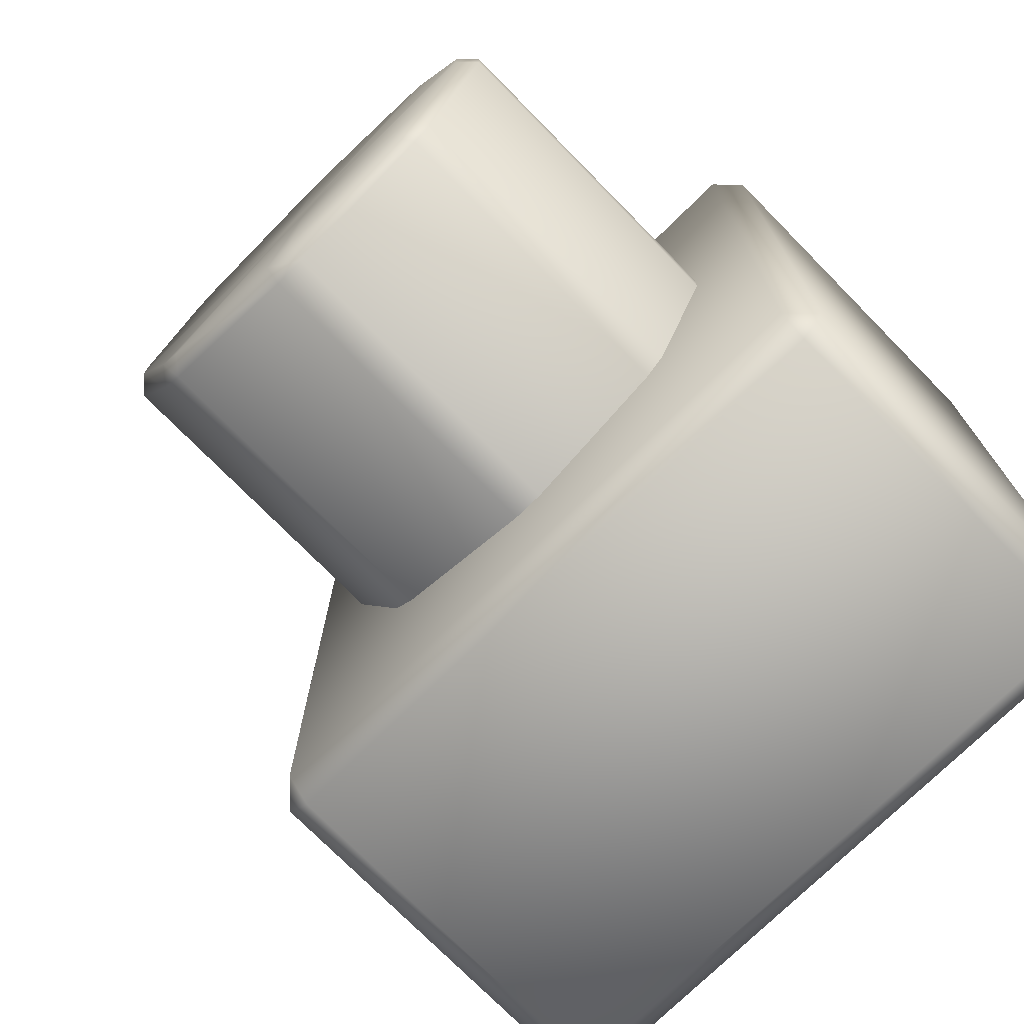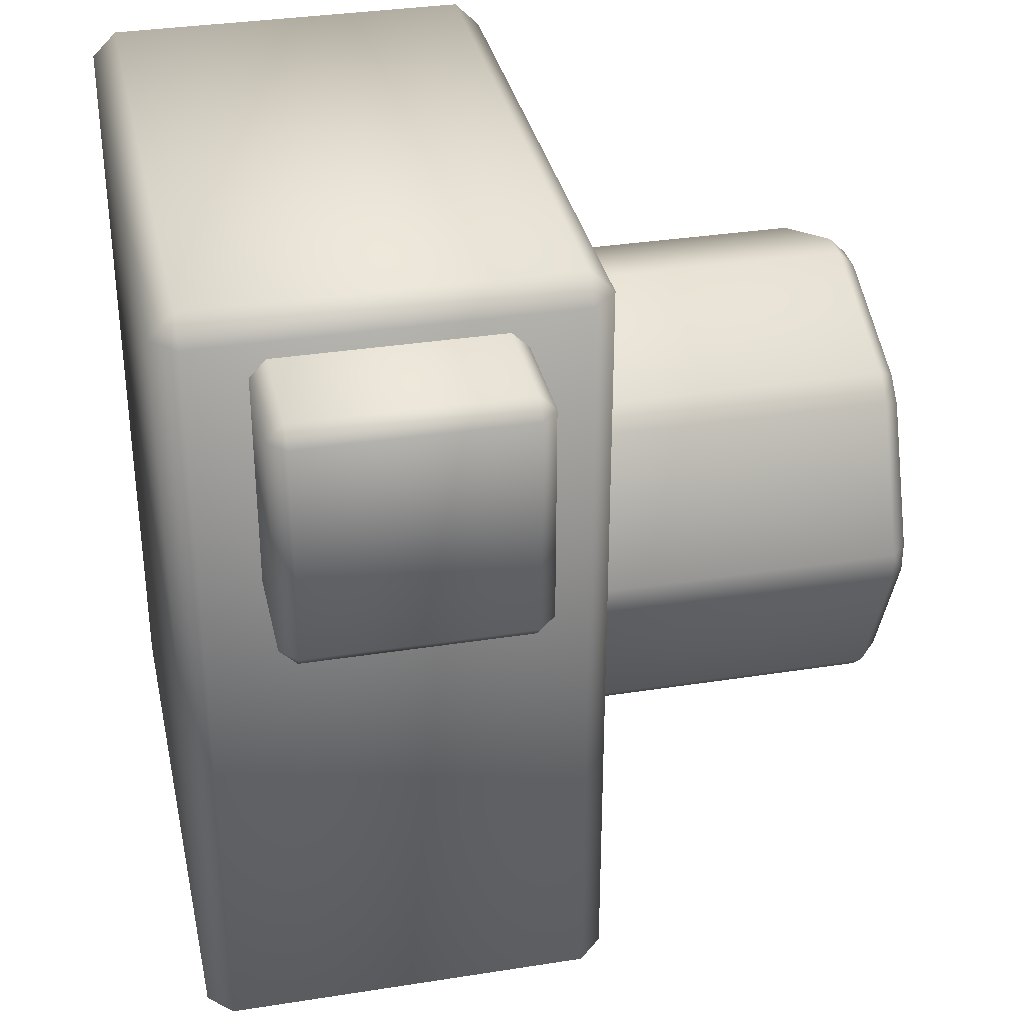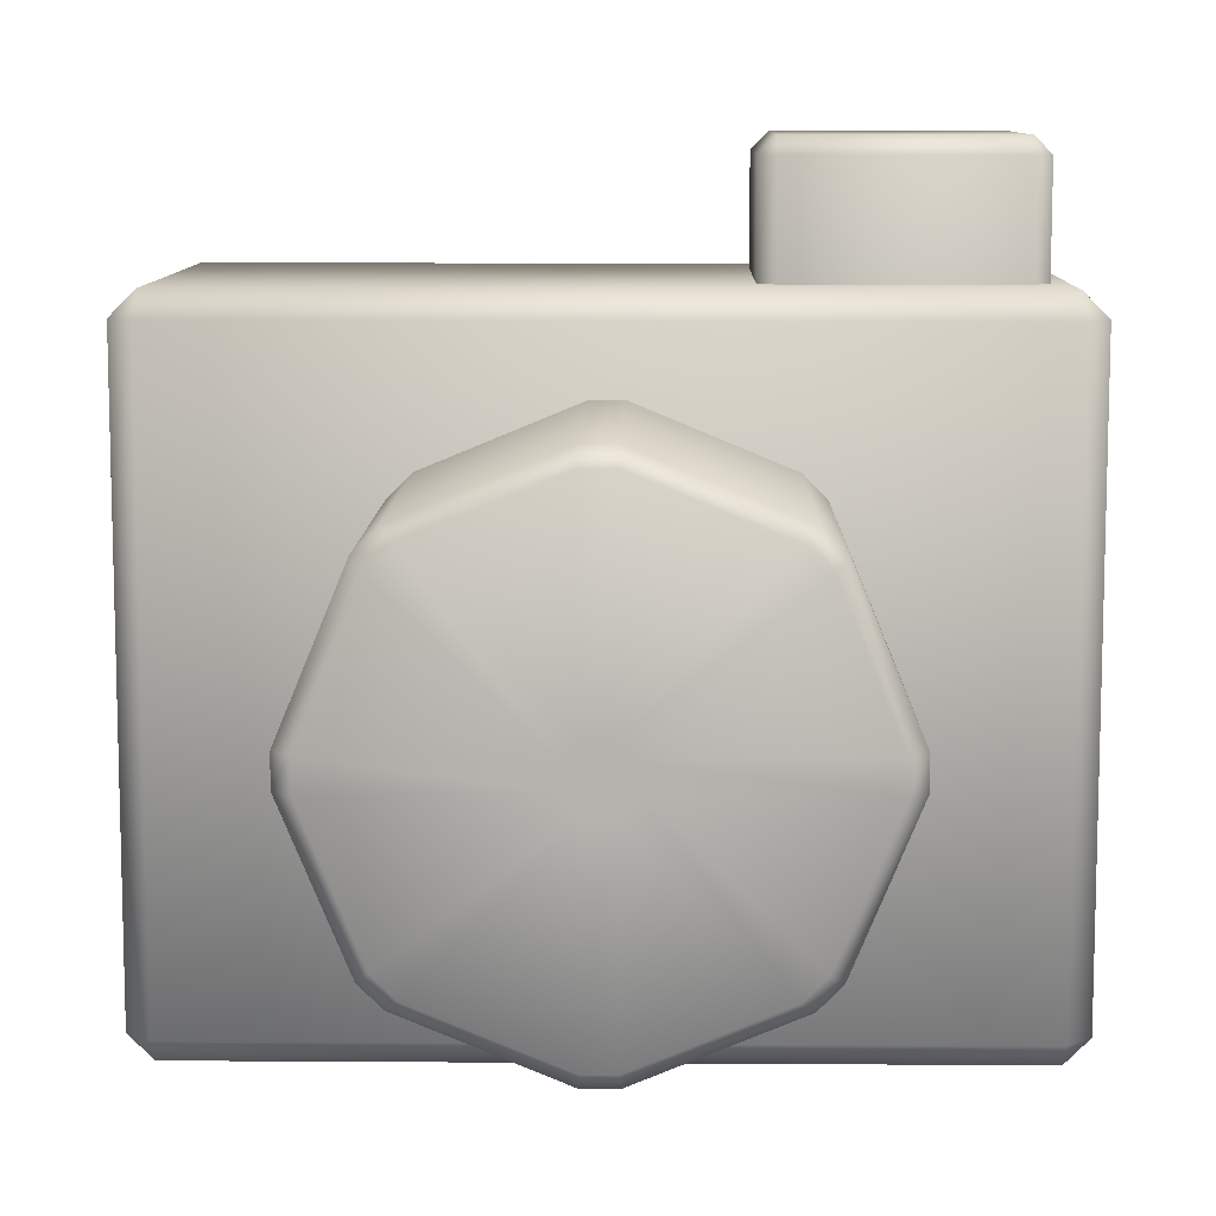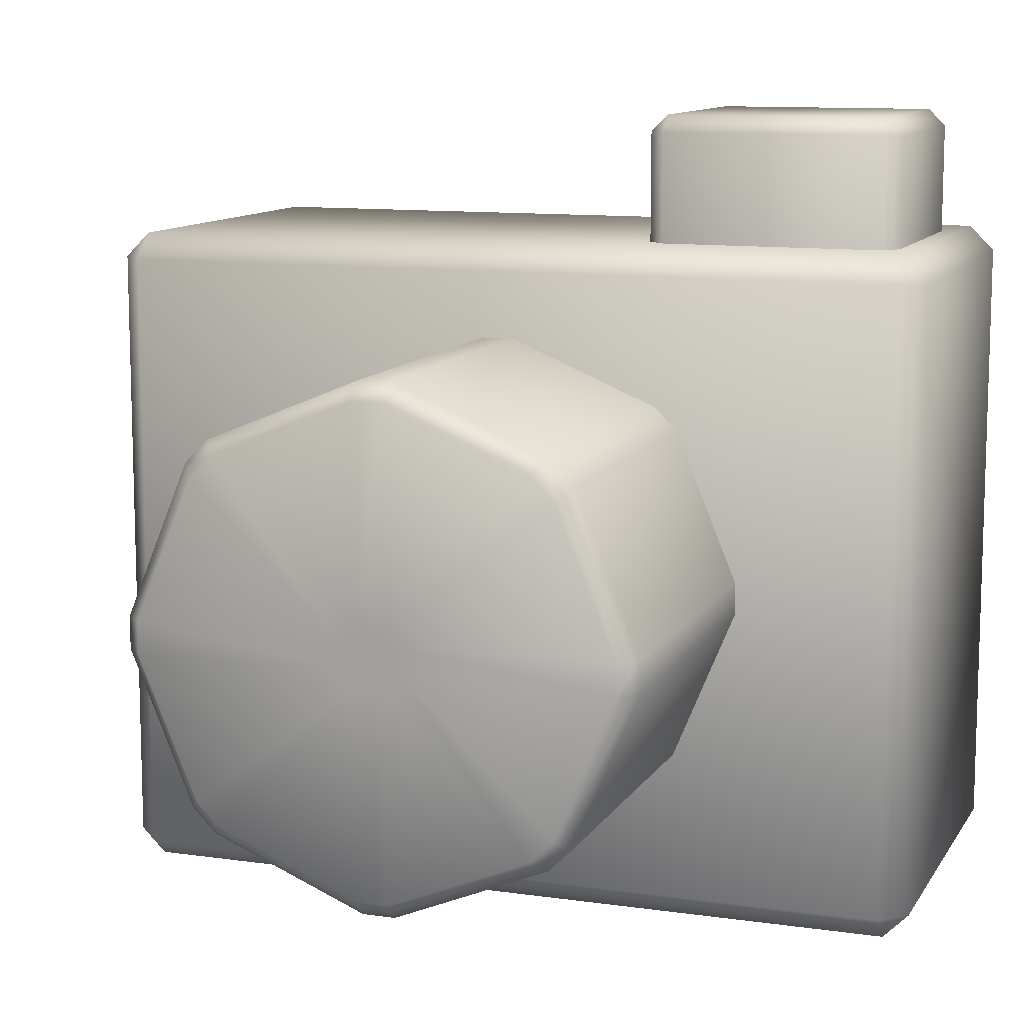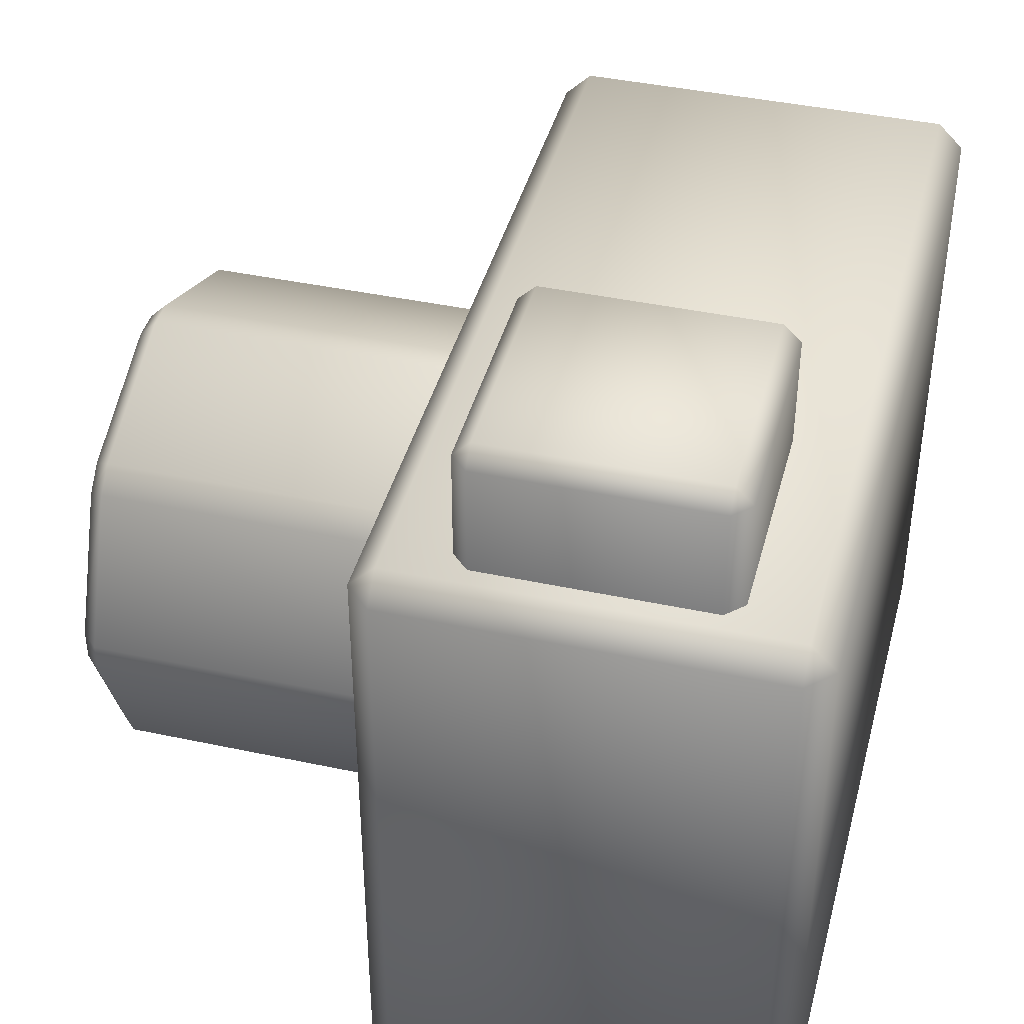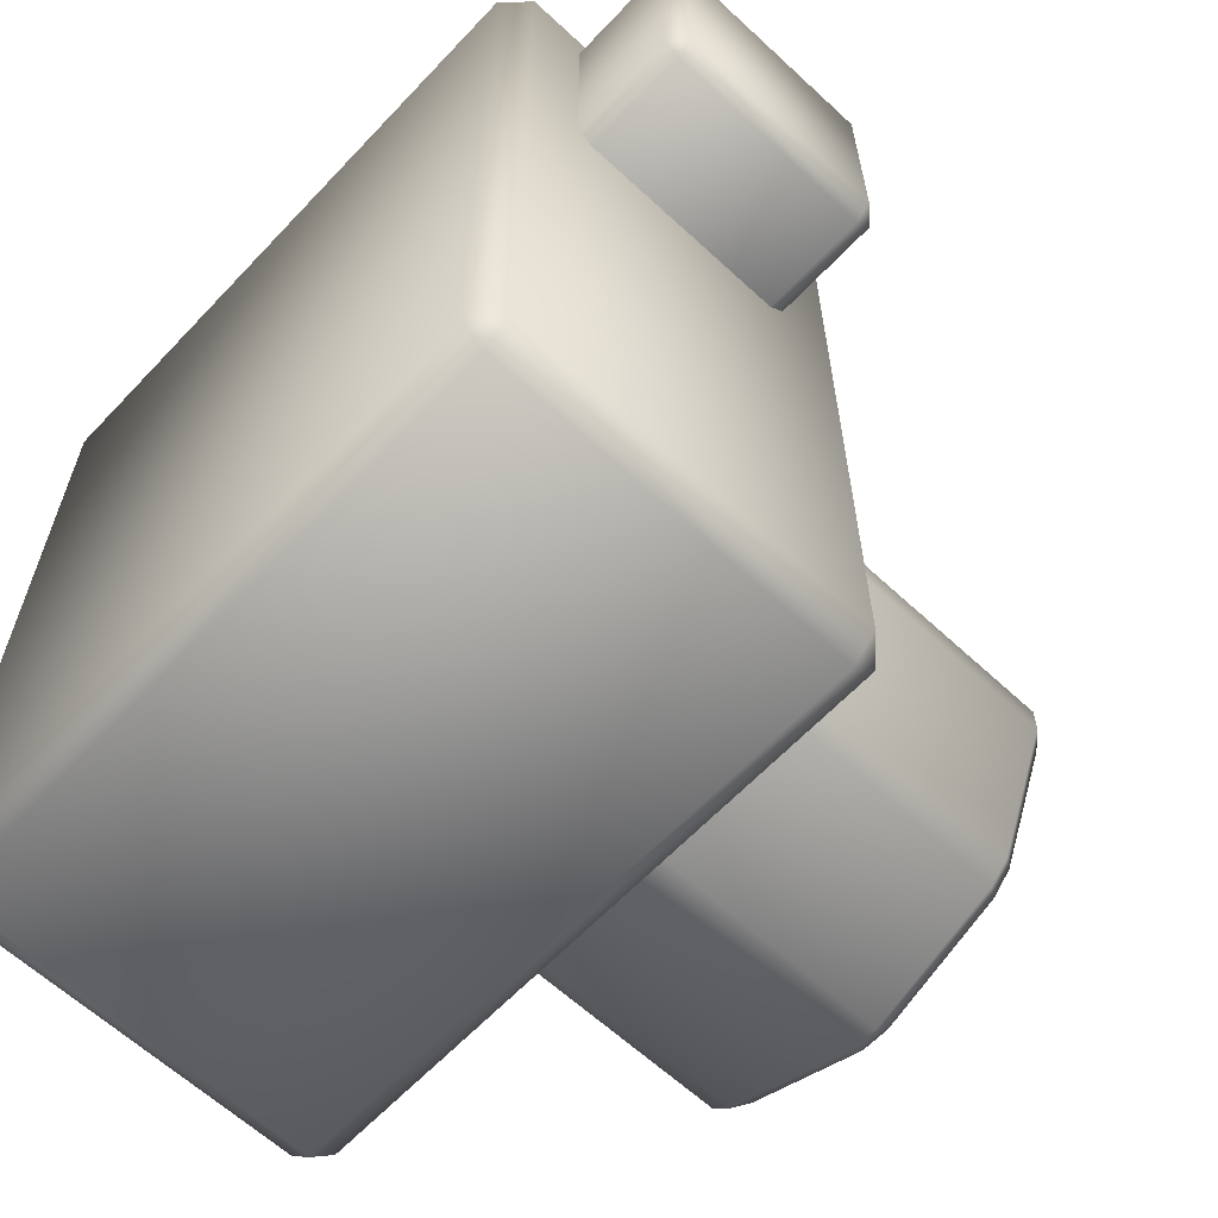
<metadata>
{"format":"obj","ext":"obj","renderer":"f3d","projection":"perspective","resolution":1024,"background":"white","views":[{"elev":-74.4,"azim":134.5,"up":"+Y"},{"elev":33.8,"azim":-12.1,"up":"+Y"},{"elev":9.6,"azim":91.0,"up":"+Z"},{"elev":11.0,"azim":109.6,"up":"+Z"},{"elev":41.6,"azim":-165.5,"up":"+Z"},{"elev":-62.6,"azim":-43.2,"up":"+Y"}]}
</metadata>
<code>
v 0.025 0.2725 0.2475
v 0.025 -0.1975 0.2475
v 0.025 -0.1975 -0.1225
v 0.025 0.2725 -0.1225
v 0.01 -0.2125 0.2475
v -0.21 -0.2125 0.2475
v -0.21 -0.2125 -0.1225
v 0.01 -0.2125 -0.1225
v -0.225 -0.1975 0.2475
v -0.225 0.2725 0.2475
v -0.225 0.2725 -0.1225
v -0.225 -0.1975 -0.1225
v -0.21 0.2875 0.2475
v 0.01 0.2875 0.2475
v 0.01 0.2875 -0.1225
v -0.21 0.2875 -0.1225
v -0.21 0.2725 0.2625
v -0.21 -0.1975 0.2625
v 0.01 -0.1975 0.2625
v 0.01 0.2725 0.2625
v 0.01 0.2725 -0.1375
v 0.01 -0.1975 -0.1375
v -0.21 -0.1975 -0.1375
v -0.21 0.2725 -0.1375
v 0.225 0.0375 0.0625
v -0.015 0.02826 0.2087
v -0.015 -0.05933 0.1724
v 0.215 -0.05933 0.1724
v 0.215 0.02826 0.2087
v -0.015 -0.07239 0.1593
v -0.015 -0.1087 0.07174
v 0.215 -0.1087 0.07174
v 0.215 -0.07239 0.1593
v -0.015 -0.1087 0.05326
v -0.015 -0.07239 -0.03433
v 0.215 -0.07239 -0.03433
v 0.215 -0.1087 0.05326
v -0.015 -0.05933 -0.04739
v -0.015 0.02826 -0.08367
v 0.215 0.02826 -0.08367
v 0.215 -0.05933 -0.04739
v -0.015 0.04674 -0.08367
v -0.015 0.1343 -0.04739
v 0.215 0.1343 -0.04739
v 0.215 0.04674 -0.08367
v -0.015 0.1474 -0.03433
v -0.015 0.1837 0.05326
v 0.215 0.1837 0.05326
v 0.215 0.1474 -0.03433
v -0.015 0.1837 0.07174
v -0.015 0.1474 0.1593
v 0.215 0.1474 0.1593
v 0.215 0.1837 0.07174
v -0.015 0.1343 0.1724
v -0.015 0.04674 0.2087
v 0.215 0.04674 0.2087
v 0.215 0.1343 0.1724
v 0.225 0.03043 0.07957
v 0.225 0.02826 0.1987
v 0.225 -0.05226 0.1653
v 0.225 0.02043 0.06957
v 0.225 -0.06532 0.1523
v 0.225 -0.09867 0.07174
v 0.225 0.02043 0.05543
v 0.225 -0.09867 0.05326
v 0.225 -0.06532 -0.02726
v 0.225 0.03043 0.04543
v 0.225 -0.05226 -0.04032
v 0.225 0.02826 -0.07367
v 0.225 0.04457 0.04543
v 0.225 0.04674 -0.07367
v 0.225 0.1273 -0.04032
v 0.225 0.05457 0.05543
v 0.225 0.1403 -0.02726
v 0.225 0.1737 0.05326
v 0.225 0.05457 0.06957
v 0.225 0.1737 0.07174
v 0.225 0.1403 0.1523
v 0.225 0.04457 0.07957
v 0.225 0.1273 0.1653
v 0.225 0.04674 0.1987
v -0.025 0.2525 0.3275
v -0.025 0.1225 0.3275
v -0.025 0.1225 0.1975
v -0.025 0.2525 0.1975
v -0.035 0.1125 0.3275
v -0.165 0.1125 0.3275
v -0.165 0.1125 0.1975
v -0.035 0.1125 0.1975
v -0.175 0.1225 0.3275
v -0.175 0.2525 0.3275
v -0.175 0.2525 0.1975
v -0.175 0.1225 0.1975
v -0.165 0.2625 0.3275
v -0.035 0.2625 0.3275
v -0.035 0.2625 0.1975
v -0.165 0.2625 0.1975
v -0.165 0.2525 0.3375
v -0.165 0.1225 0.3375
v -0.035 0.1225 0.3375
v -0.035 0.2525 0.3375
g obj1
f 1 2 3 4
f 19 2 1 20
f 8 3 2 5
f 21 4 3 22
f 14 1 4 15
f 14 20 1
f 19 5 2
f 8 22 3
f 21 15 4
f 5 6 7 8
f 18 6 5 19
f 12 7 6 9
f 22 8 7 23
f 18 9 6
f 12 23 7
f 9 10 11 12
f 17 10 9 18
f 16 11 10 13
f 23 12 11 24
f 17 13 10
f 16 24 11
f 13 14 15 16
f 20 14 13 17
f 24 16 15 21
f 17 18 19 20
f 21 22 23 24
g obj2
f 26 27 28 29
f 33 28 27 30
f 59 29 28 60
f 55 26 29 56
f 33 62 60 28
f 59 81 56 29
f 30 31 32 33
f 37 32 31 34
f 62 33 32 63
f 37 65 63 32
f 34 35 36 37
f 41 36 35 38
f 65 37 36 66
f 41 68 66 36
f 38 39 40 41
f 45 40 39 42
f 68 41 40 69
f 45 71 69 40
f 42 43 44 45
f 49 44 43 46
f 71 45 44 72
f 49 74 72 44
f 46 47 48 49
f 53 48 47 50
f 74 49 48 75
f 53 77 75 48
f 50 51 52 53
f 57 52 51 54
f 77 53 52 78
f 57 80 78 52
f 54 55 56 57
f 80 57 56 81
f 58 59 60
f 81 59 58 79
f 61 58 60 62
f 25 79 58
f 25 76 79
f 25 73 76
f 25 70 73
f 25 67 70
f 25 64 67
f 25 61 64
f 25 58 61
f 61 62 63
f 64 61 63 65
f 64 65 66
f 67 64 66 68
f 67 68 69
f 70 67 69 71
f 70 71 72
f 73 70 72 74
f 73 74 75
f 76 73 75 77
f 76 77 78
f 79 76 78 80
f 79 80 81
g obj3
f 98 99 100 101
f 85 82 83 84
f 101 100 83 82
f 86 89 84 83
f 96 95 82 85
f 82 95 101
f 83 100 86
f 89 86 87 88
f 100 99 87 86
f 90 93 88 87
f 87 99 90
f 93 90 91 92
f 99 98 91 90
f 94 97 92 91
f 91 98 94
f 97 94 95 96
f 98 101 95 94

</code>
